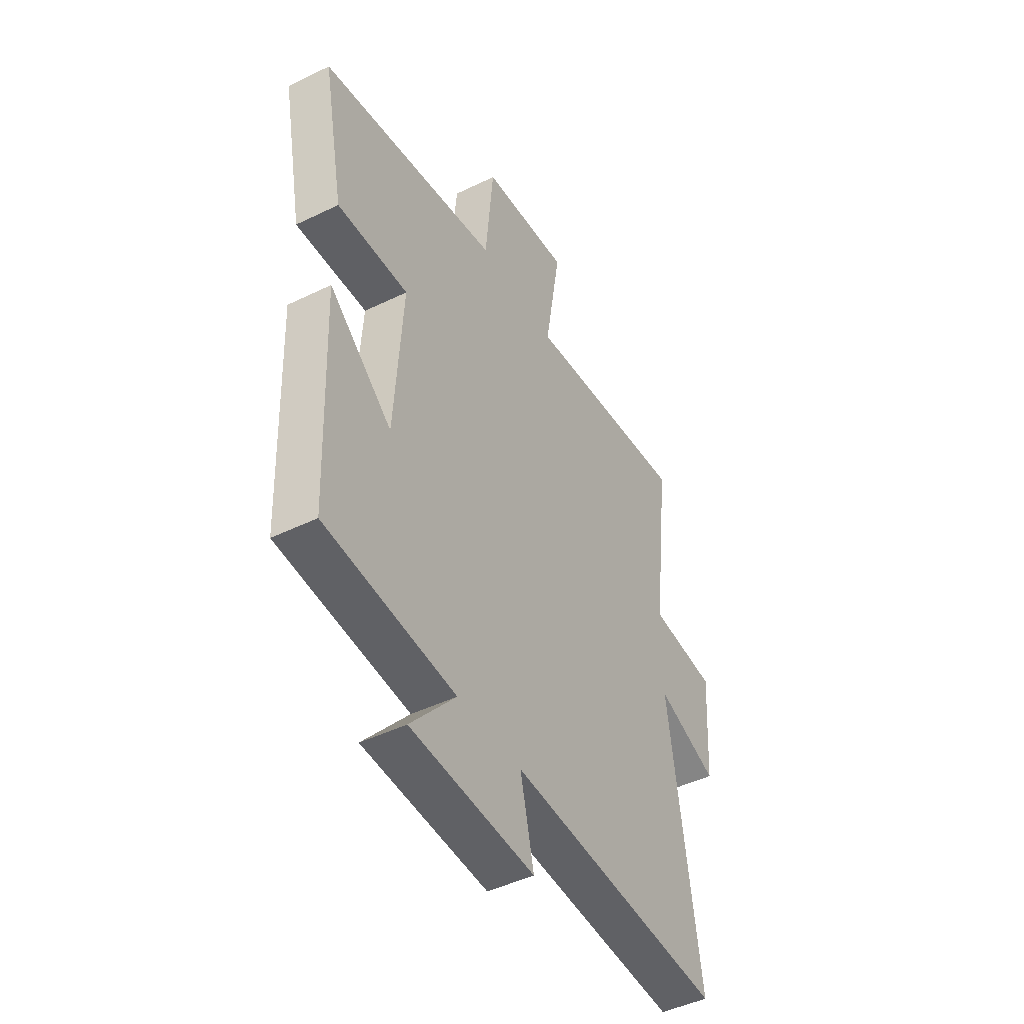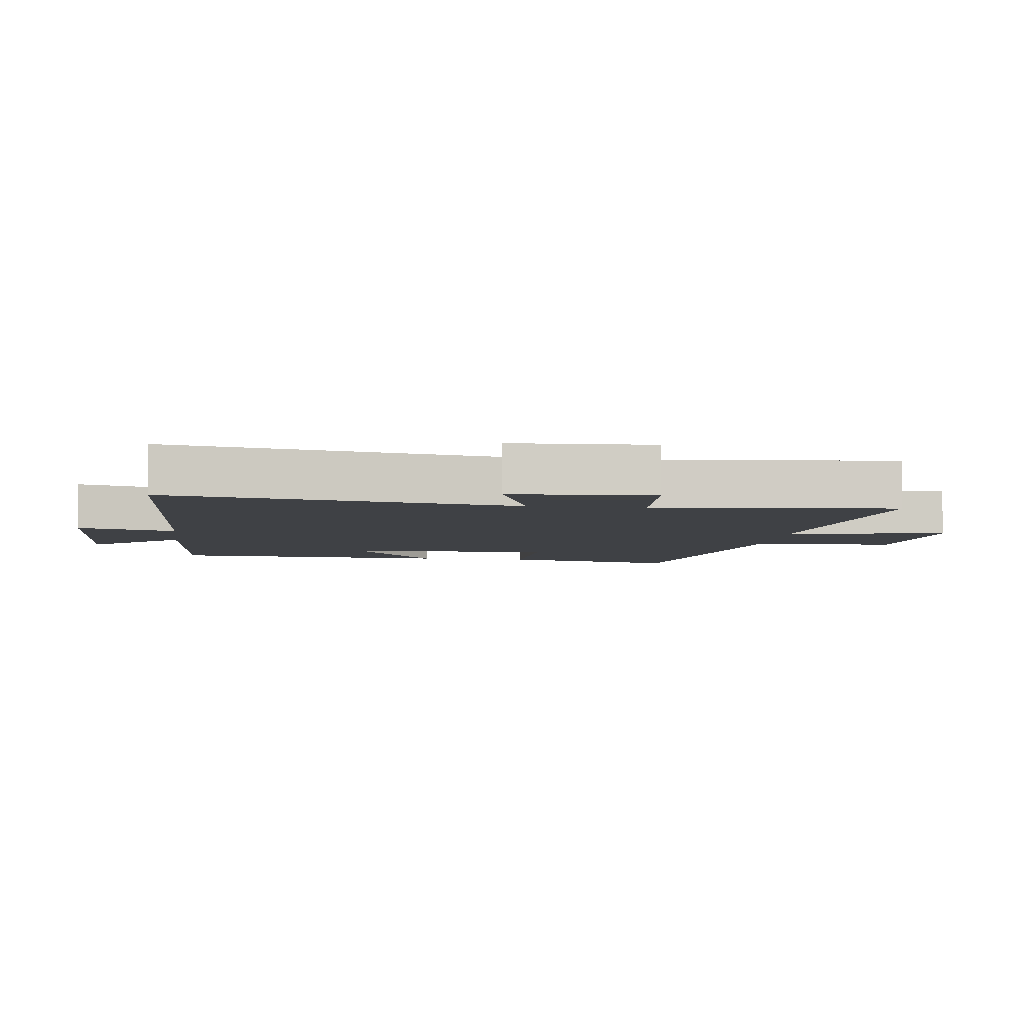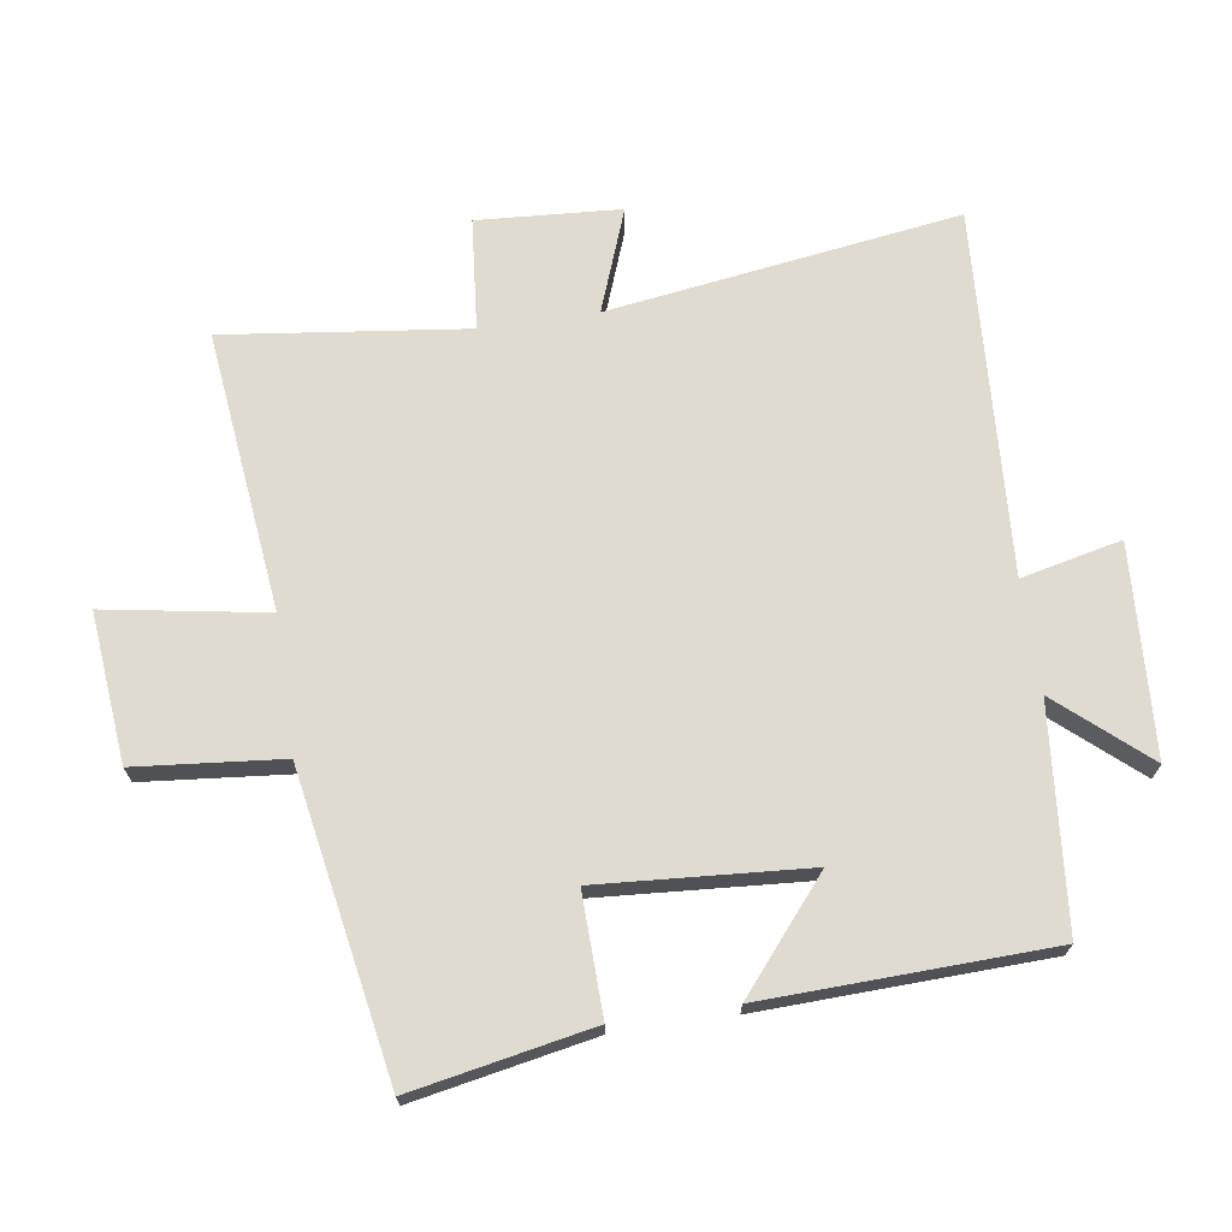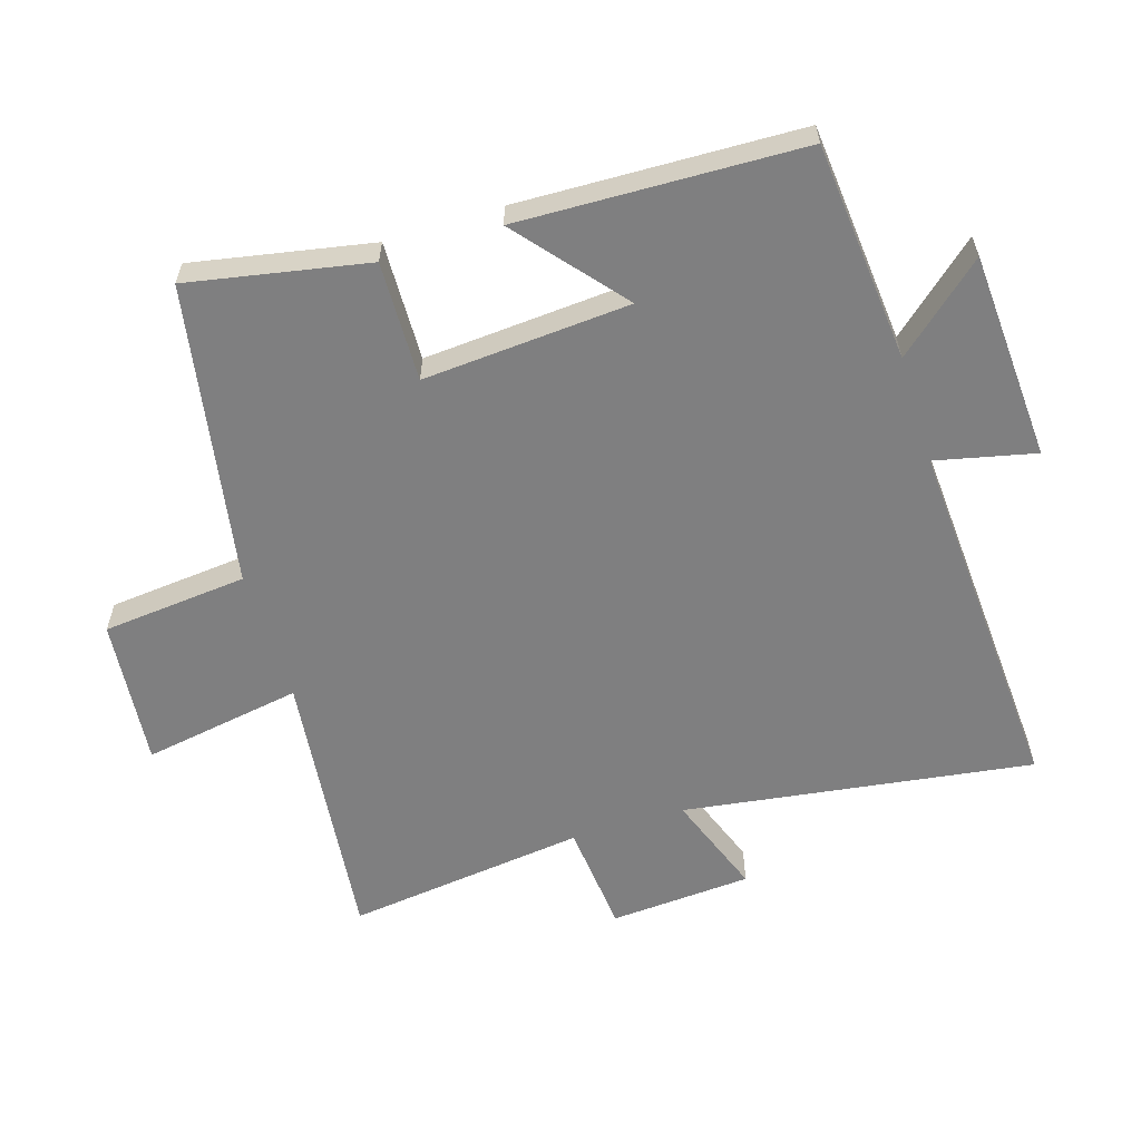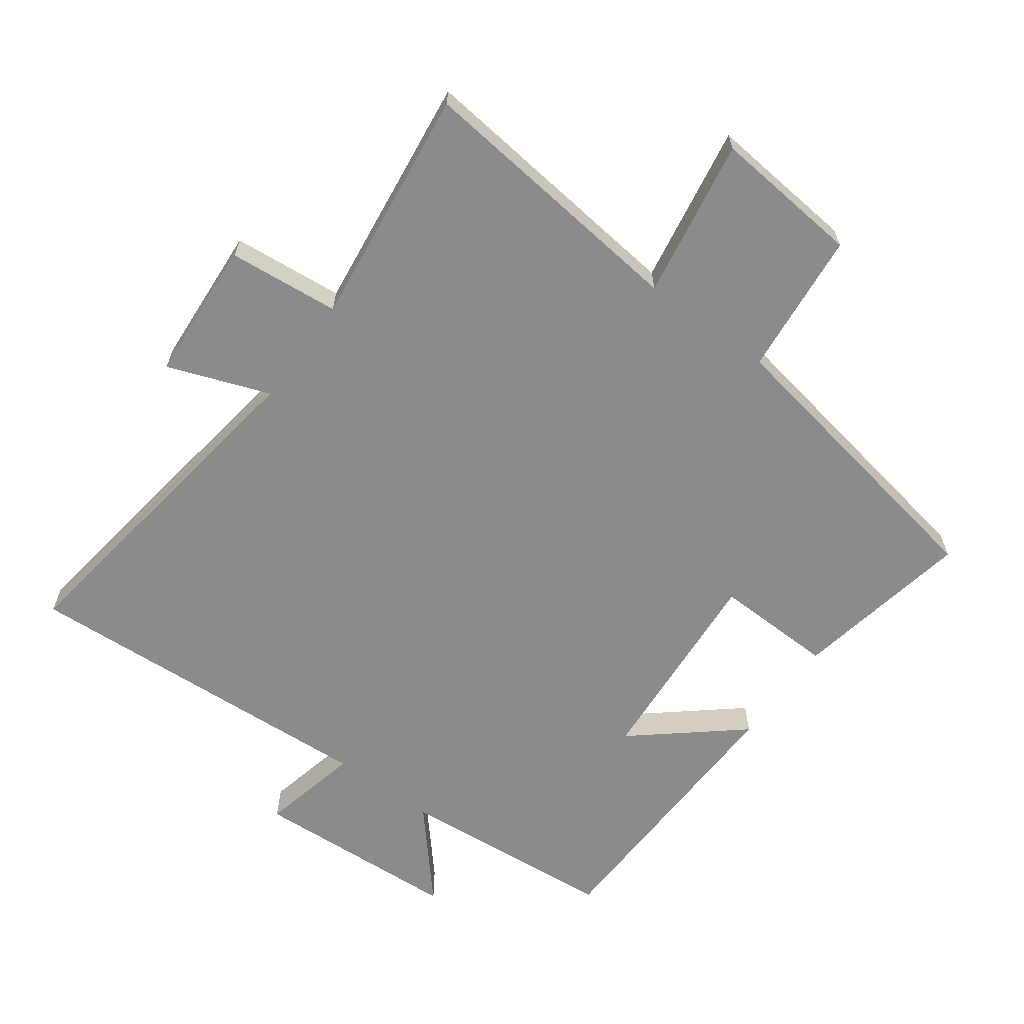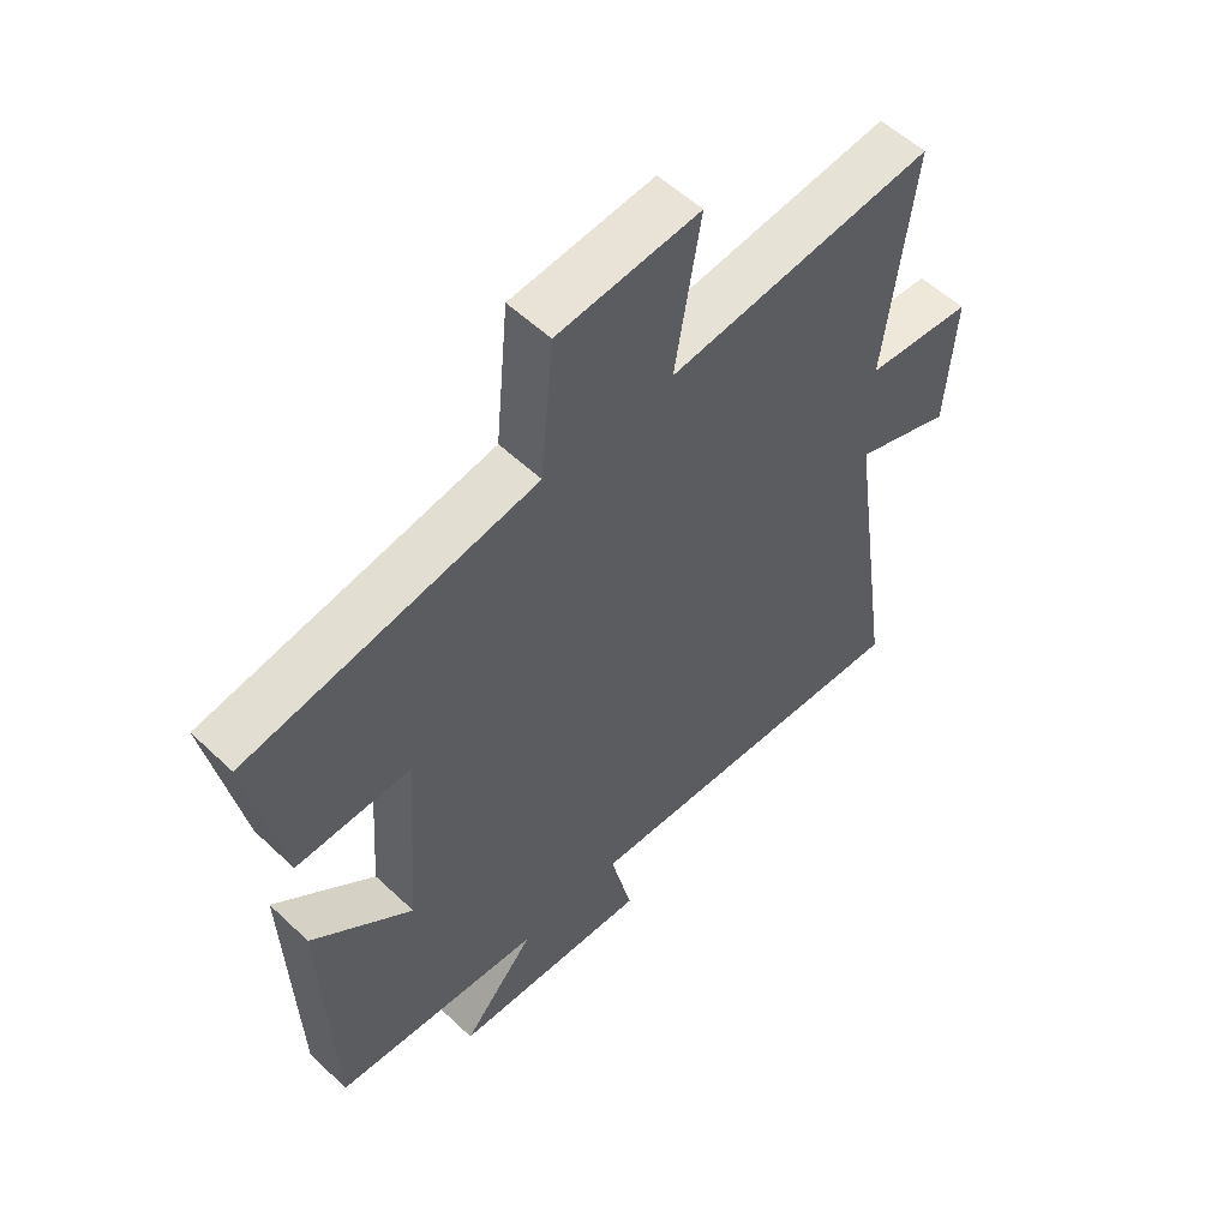
<metadata>
{"format":"obj","ext":"obj","renderer":"f3d","projection":"perspective","resolution":1024,"background":"white","views":[{"elev":-45.8,"azim":119.3,"up":"+Z"},{"elev":-5.6,"azim":-98.3,"up":"+Y"},{"elev":69.9,"azim":81.6,"up":"+Y"},{"elev":-59.7,"azim":107.4,"up":"+Y"},{"elev":-64.0,"azim":-36.1,"up":"+Y"},{"elev":55.5,"azim":134.8,"up":"+Z"}]}
</metadata>
<code>
v -0.545 0.07 0.548
v -0.118 0.07 0.5
v -0.159 0.07 0.745
v 0.069 0.07 0.723
v 0.09 0.07 0.5
v 0.553 0.07 0.418
v 0.5 0.07 0.143
v 0.316 0.07 0.148
v 0.338 0.07 -0.17
v 0.5 0.07 -0.035
v 0.485 0.07 -0.47
v 0.148 0.07 -0.5
v 0.265 0.07 -0.635
v -0.055 0.07 -0.653
v -0.02 0.07 -0.5
v -0.578 0.07 -0.533
v -0.5 0.07 0.003
v -0.657 0.07 -0.055
v -0.671 0.07 0.163
v -0.5 0.07 0.179
v -0.545 0 0.548
v -0.118 0 0.5
v -0.159 0 0.745
v 0.069 0 0.723
v 0.09 0 0.5
v 0.553 0 0.418
v 0.5 0 0.143
v 0.316 0 0.148
v 0.338 0 -0.17
v 0.5 0 -0.035
v 0.485 0 -0.47
v 0.148 0 -0.5
v 0.265 0 -0.635
v -0.055 0 -0.653
v -0.02 0 -0.5
v -0.578 0 -0.533
v -0.5 0 0.003
v -0.657 0 -0.055
v -0.671 0 0.163
v -0.5 0 0.179
f 17 18 19 20
f 15 16 17
f 15 17 20
f 12 13 14 15
f 9 10 11 12
f 8 9 12 15
f 5 6 7 8
f 5 8 15 20
f 2 3 4 5
f 20 1 2
f 2 5 20
f 40 39 38 37
f 37 36 35
f 40 37 35
f 35 34 33 32
f 32 31 30 29
f 35 32 29 28
f 28 27 26 25
f 40 35 28 25
f 25 24 23 22
f 22 21 40
f 40 25 22
f 1 21 22 2
f 2 22 23 3
f 3 23 24 4
f 4 24 25 5
f 5 25 26 6
f 6 26 27 7
f 7 27 28 8
f 8 28 29 9
f 9 29 30 10
f 10 30 31 11
f 11 31 32 12
f 12 32 33 13
f 13 33 34 14
f 14 34 35 15
f 15 35 36 16
f 16 36 37 17
f 17 37 38 18
f 18 38 39 19
f 19 39 40 20
f 20 40 21 1

</code>
